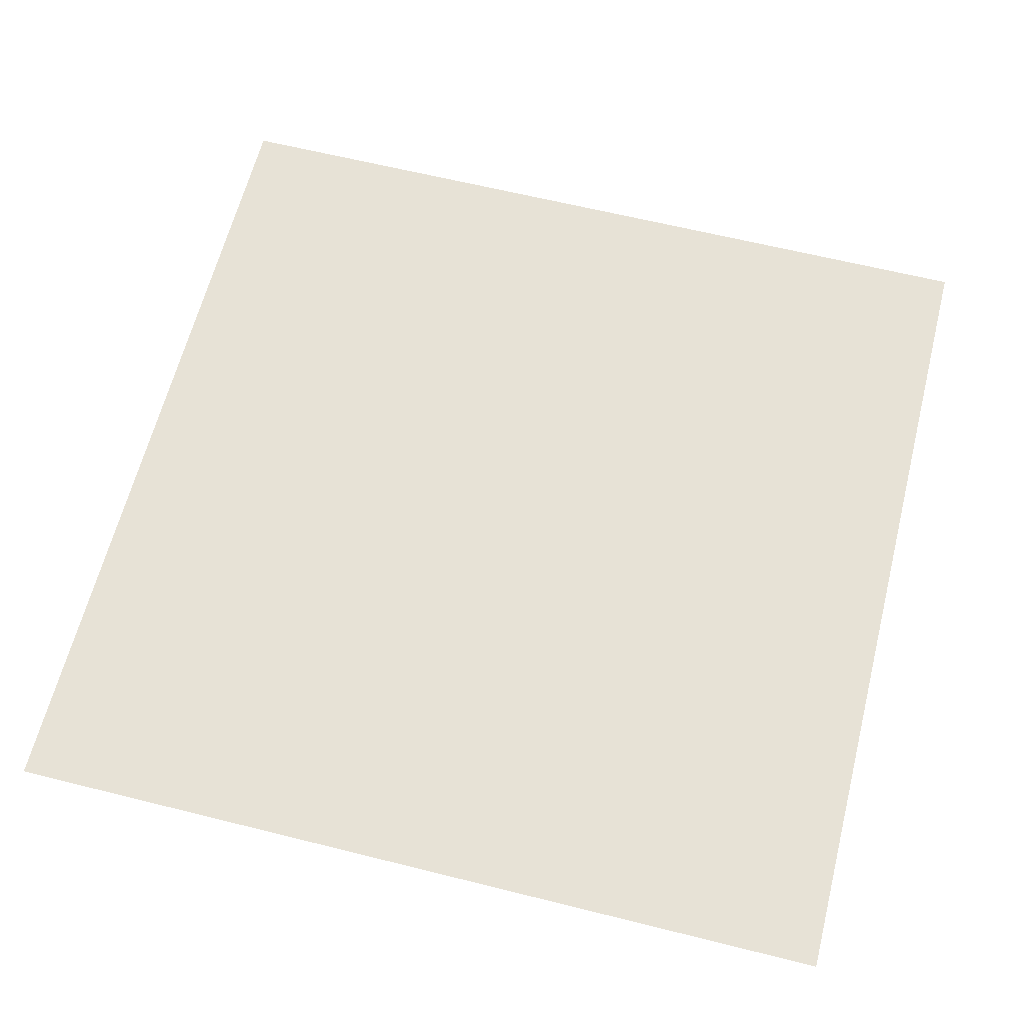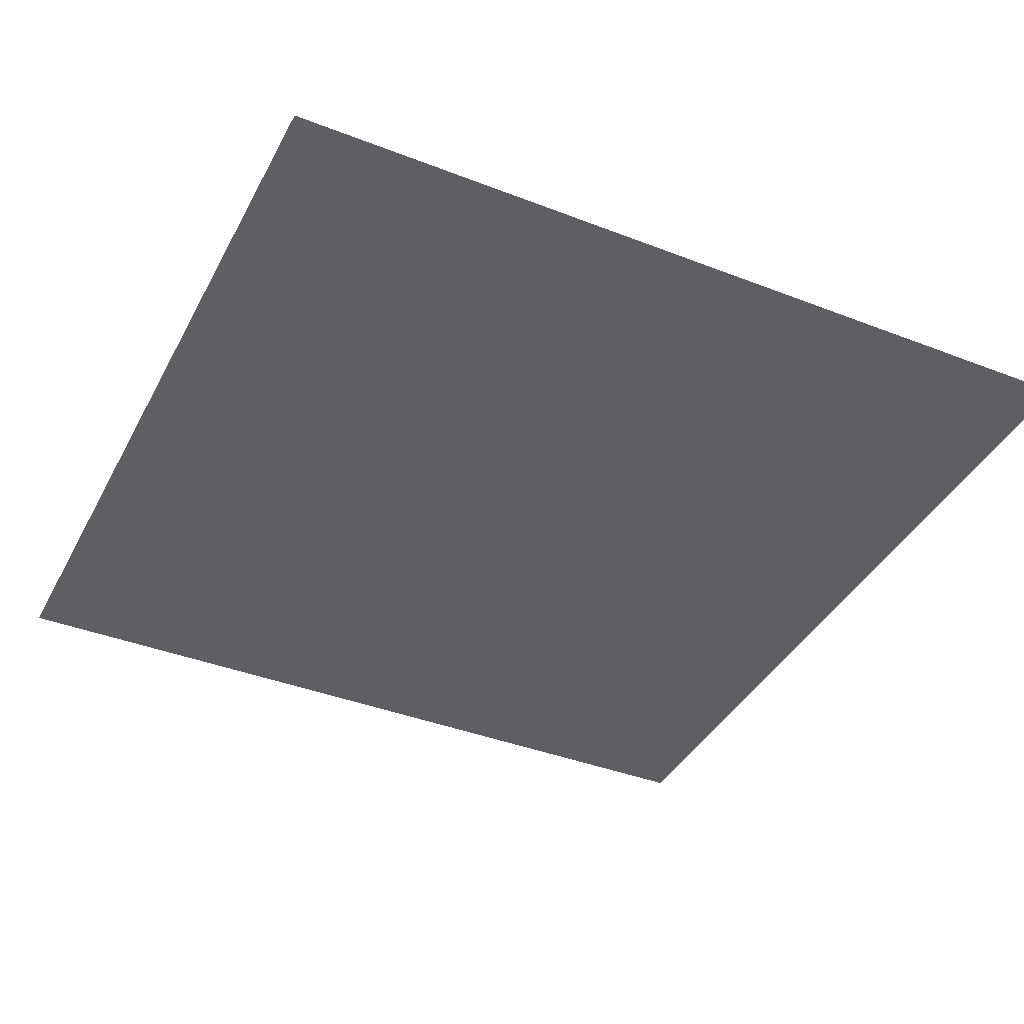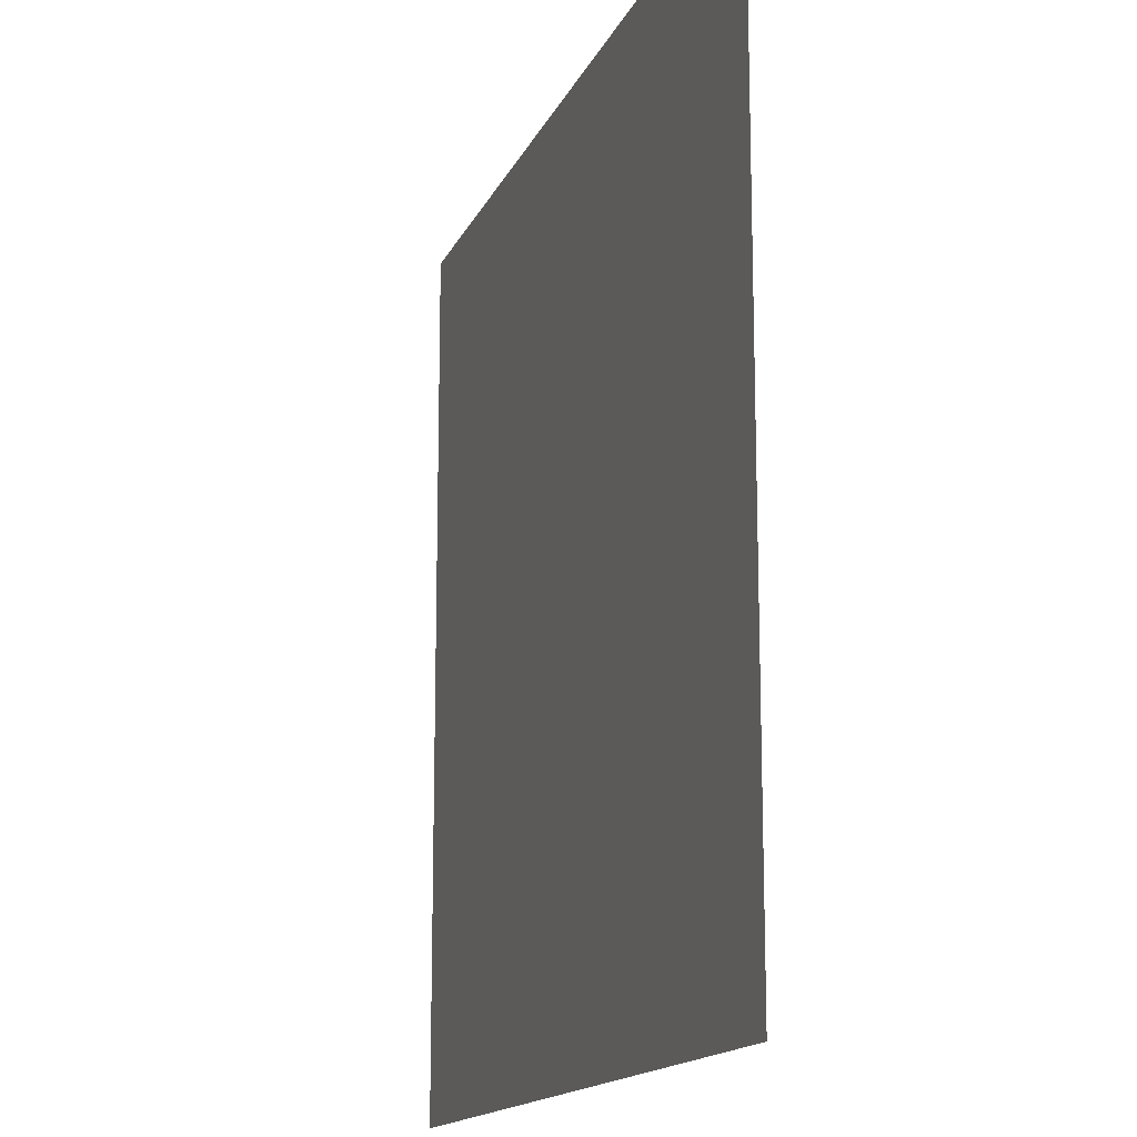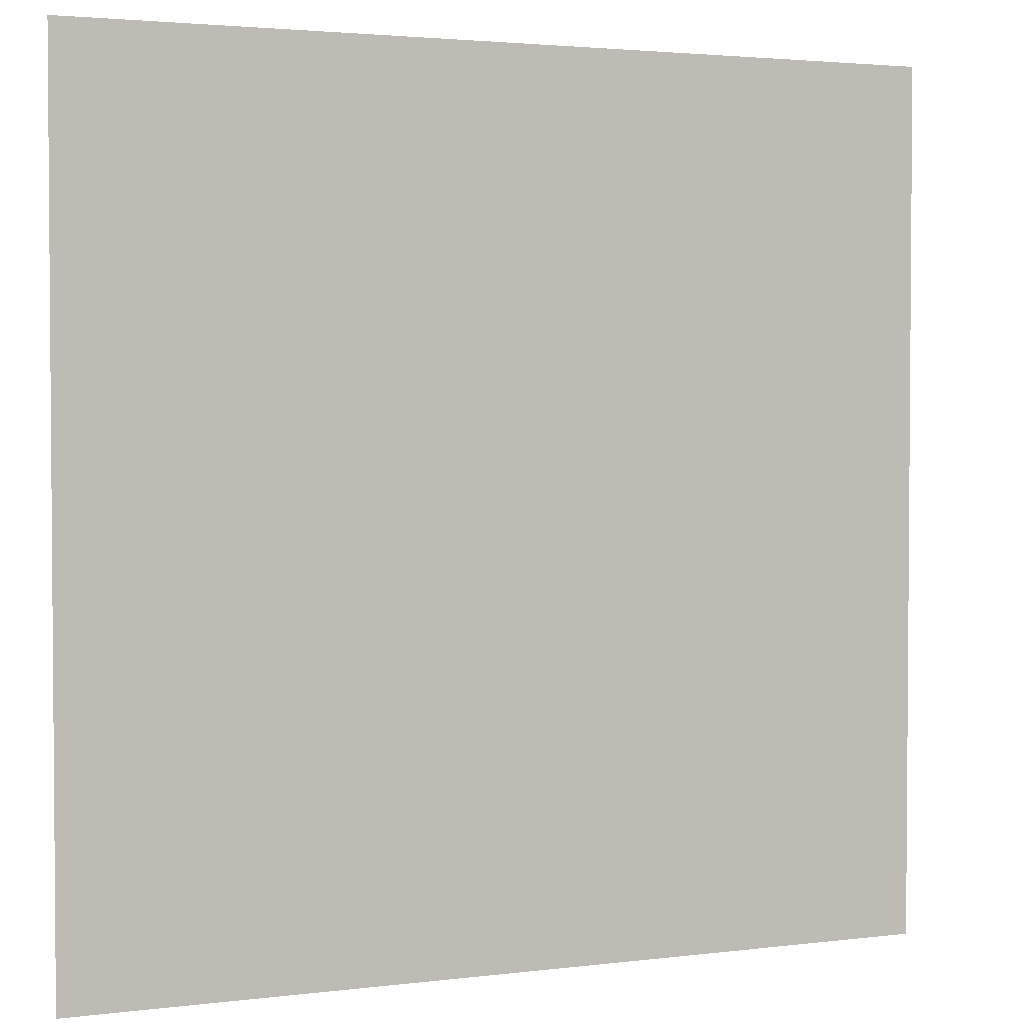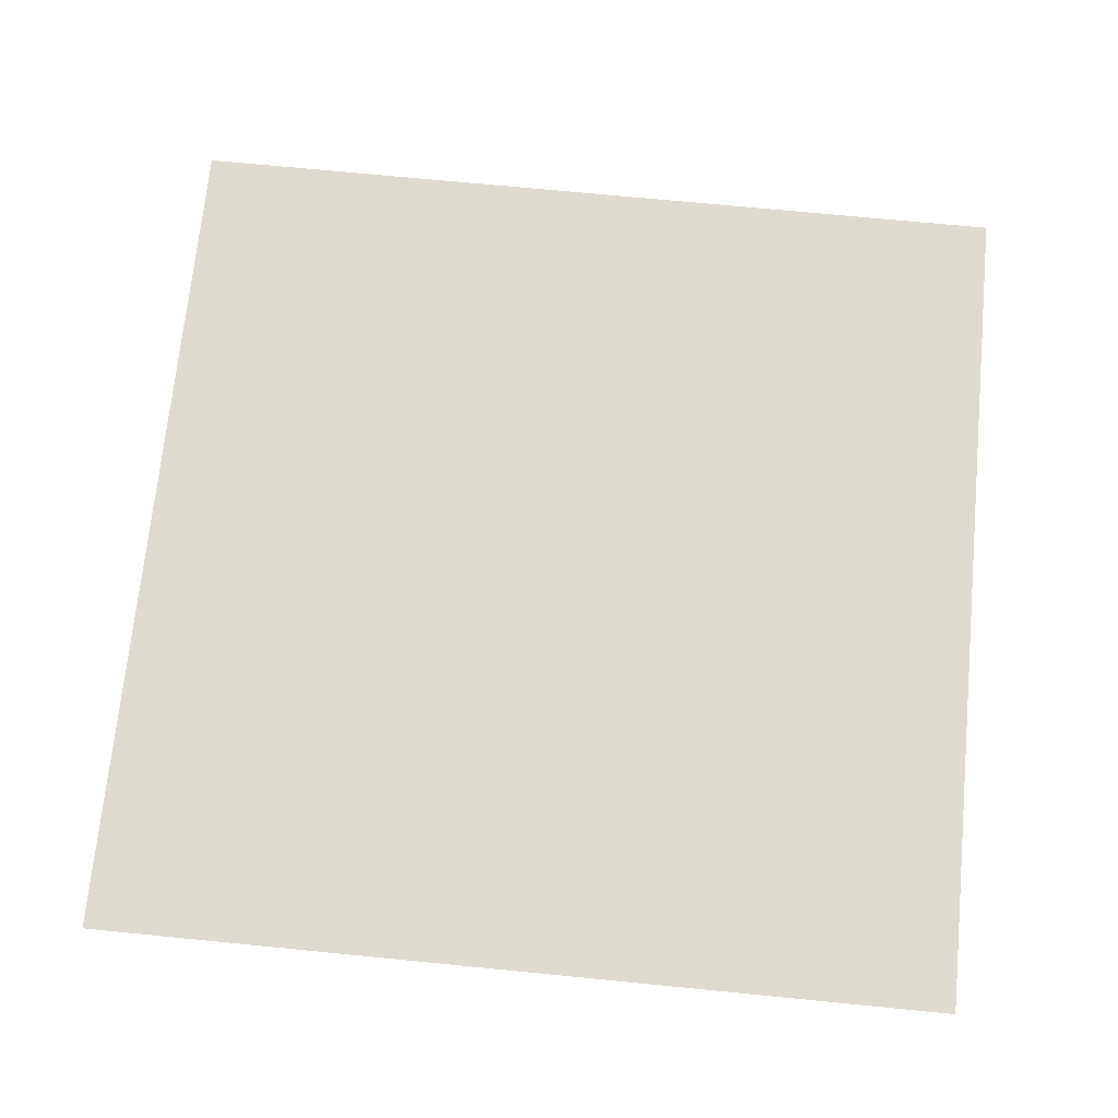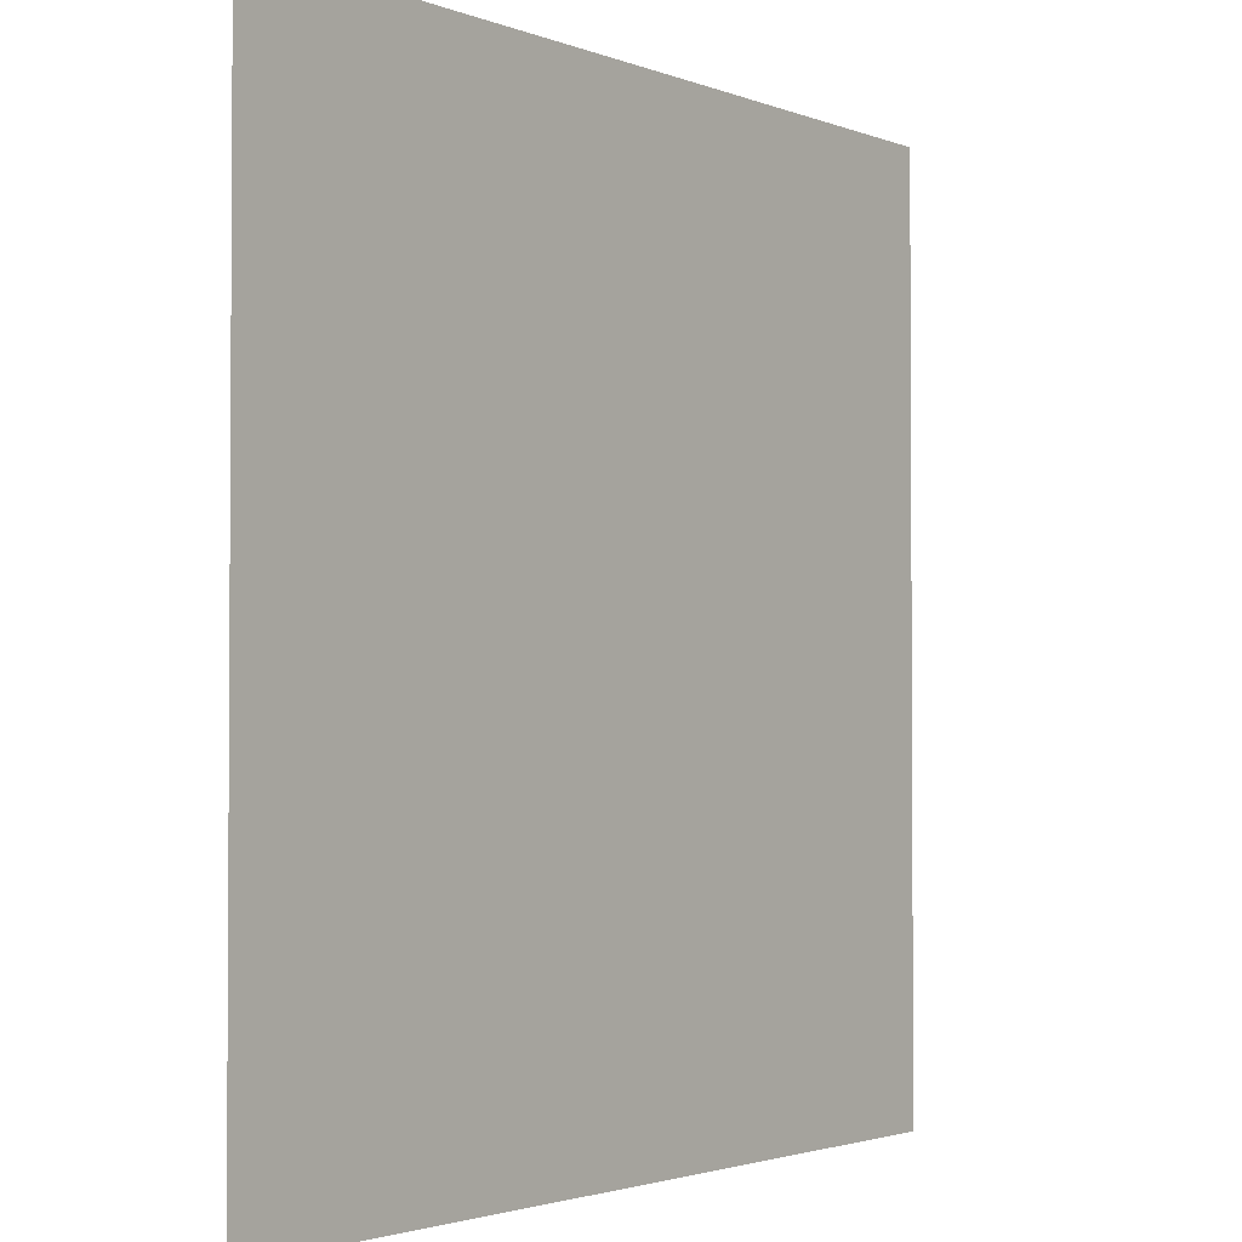
<metadata>
{"format":"obj","ext":"obj","renderer":"f3d","projection":"perspective","resolution":1024,"background":"white","views":[{"elev":63.0,"azim":14.2,"up":"+Y"},{"elev":-39.7,"azim":-25.7,"up":"+Y"},{"elev":-15.1,"azim":72.5,"up":"+Z"},{"elev":2.7,"azim":-23.7,"up":"+Z"},{"elev":70.6,"azim":95.6,"up":"+Y"},{"elev":-2.2,"azim":-53.8,"up":"+Z"}]}
</metadata>
<code>
o Square
v -0.5 0 -0.5
v -0.5 0 0.5
v 0.5 0 0.5
v 0.5 0 -0.5
g Square
f 1 2 3 4
f 4 3 2 1

</code>
